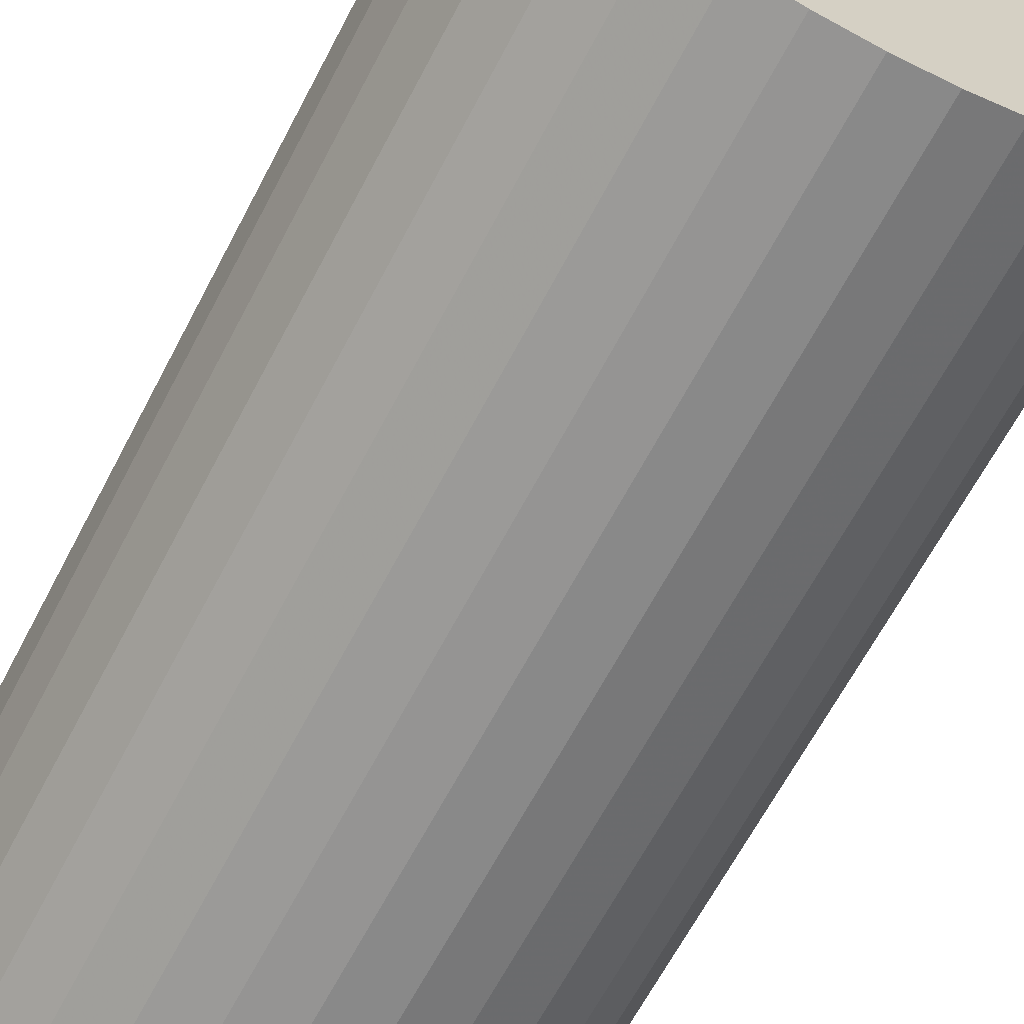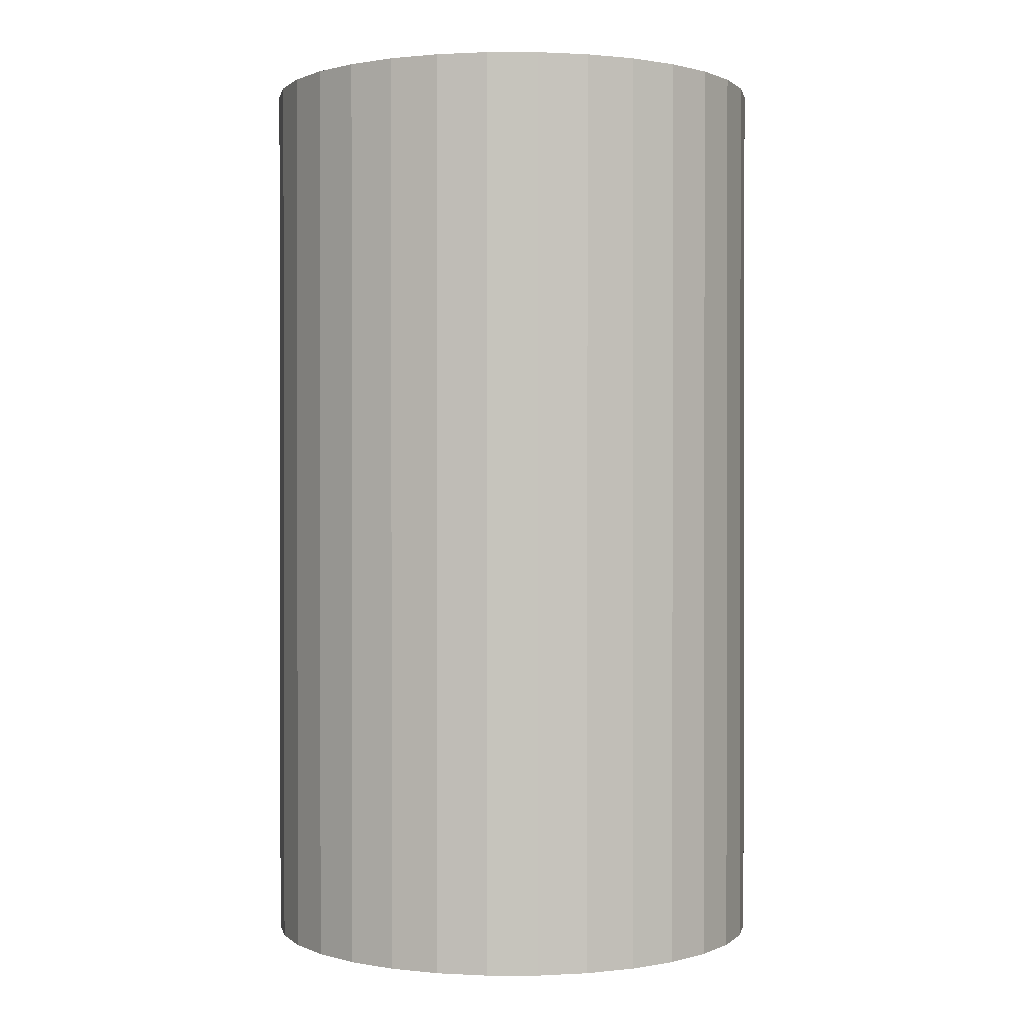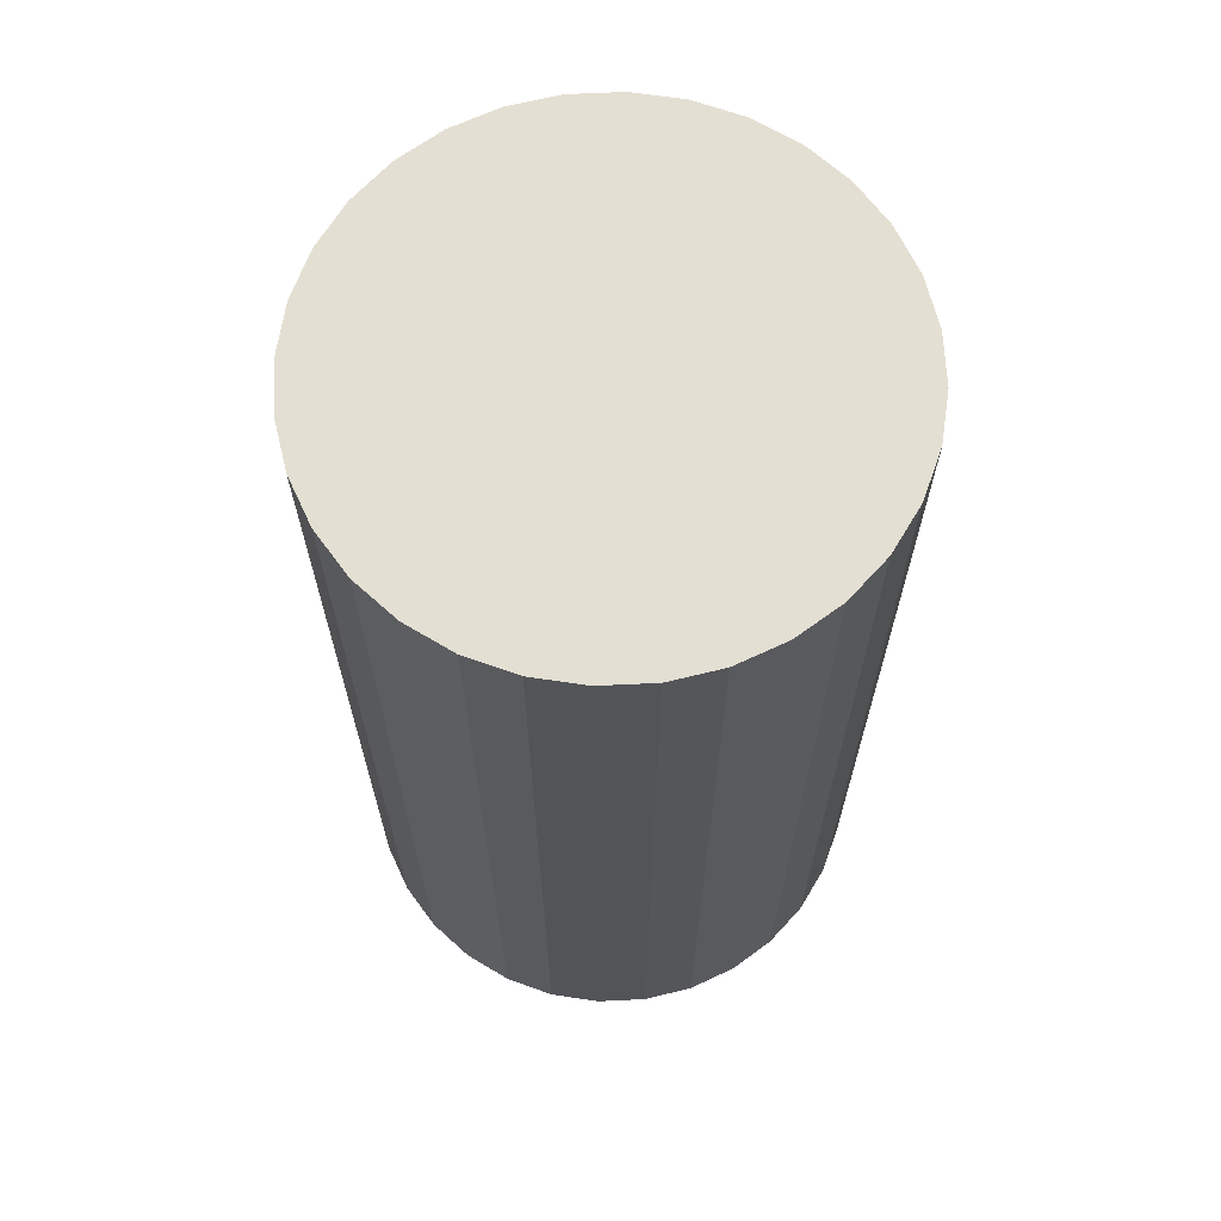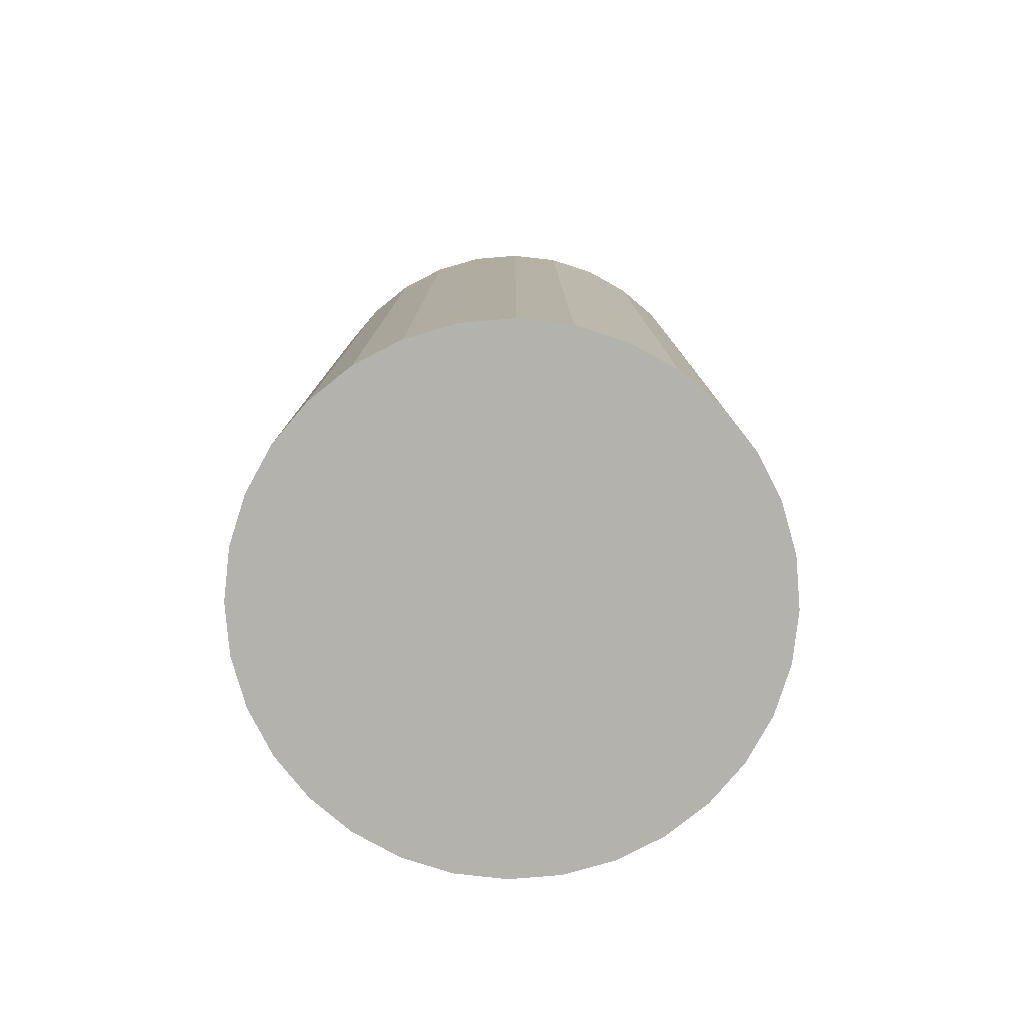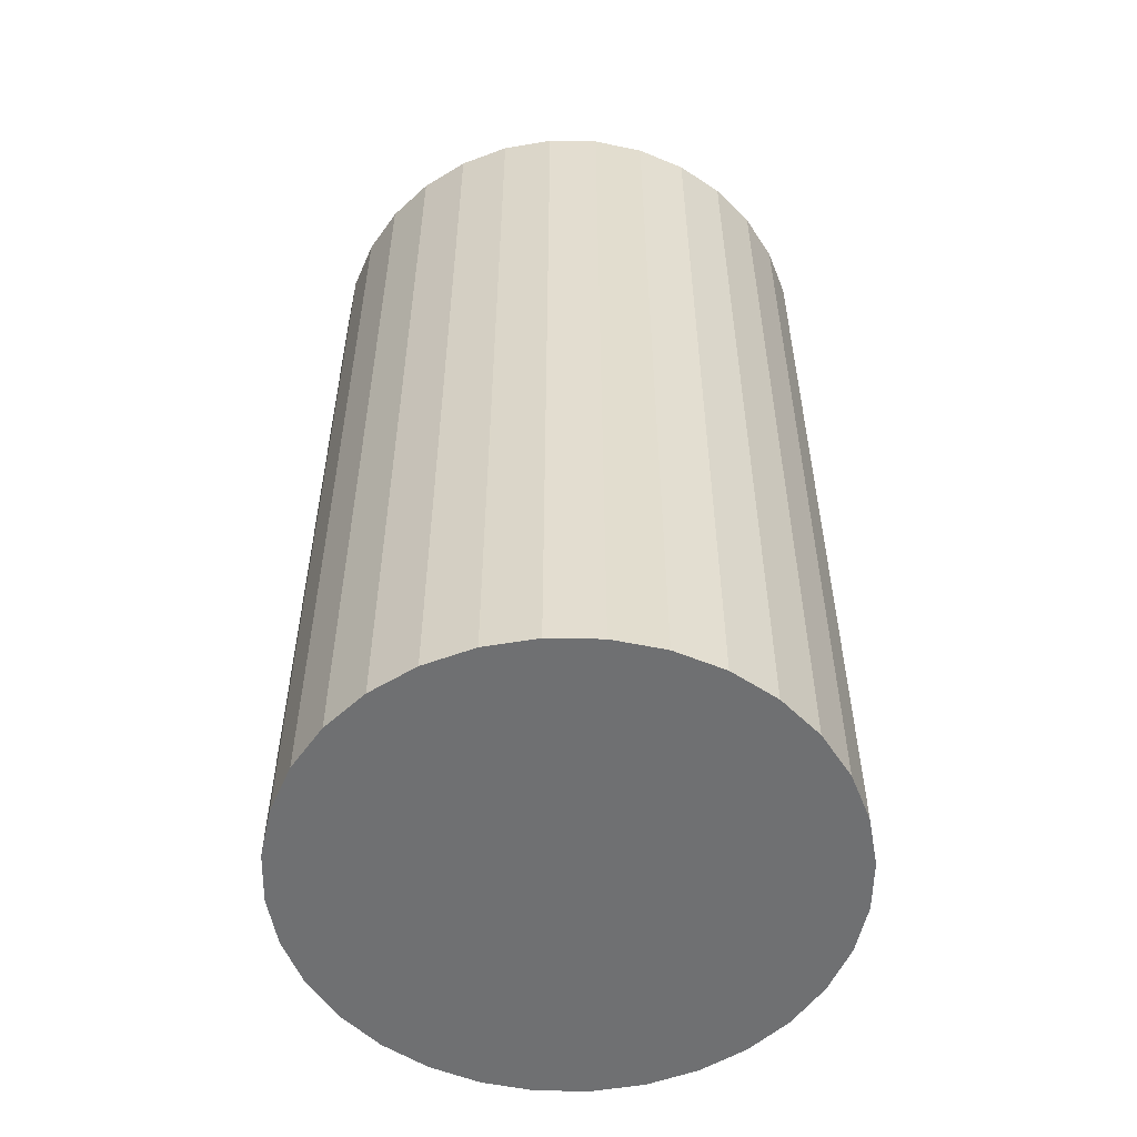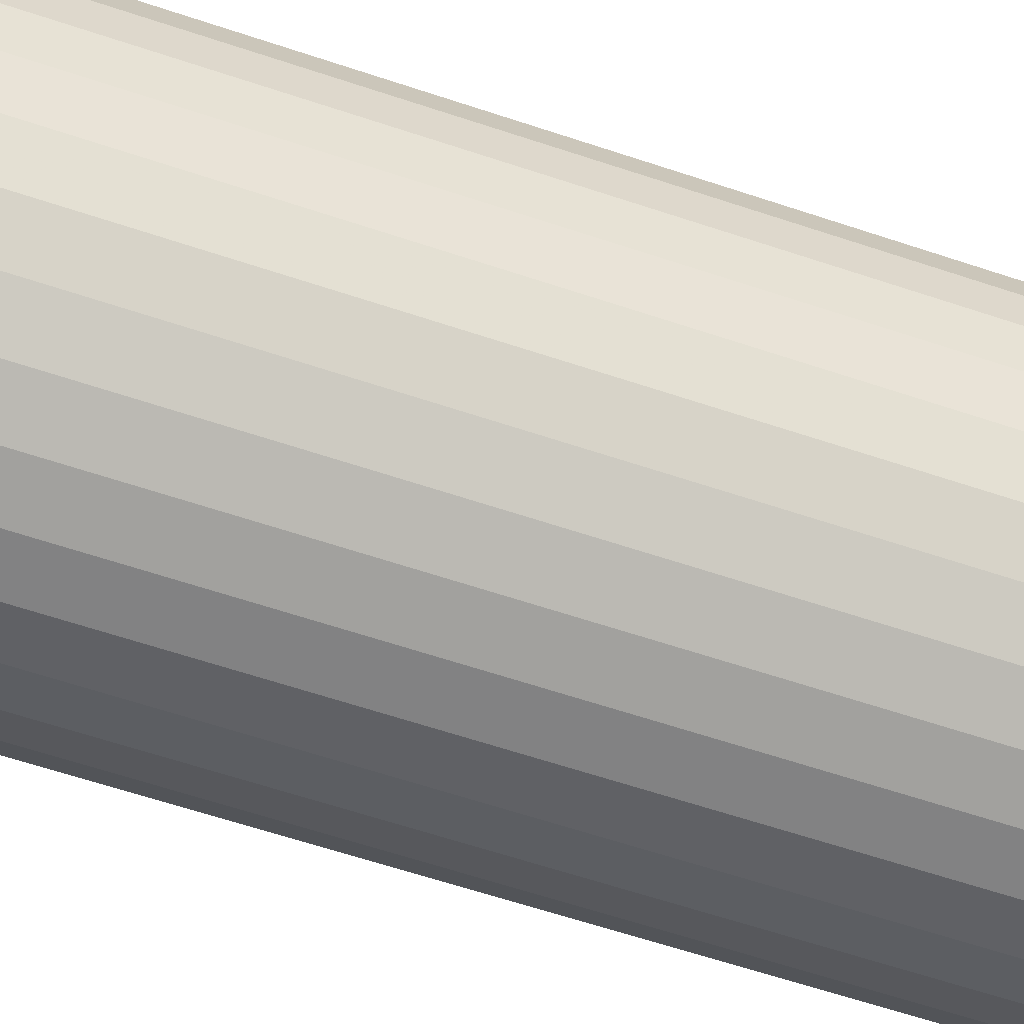
<metadata>
{"format":"obj","ext":"obj","renderer":"f3d","projection":"perspective","resolution":1024,"background":"white","views":[{"elev":-65.4,"azim":152.3,"up":"+Y"},{"elev":0.7,"azim":-73.2,"up":"+Z"},{"elev":66.6,"azim":14.2,"up":"+Z"},{"elev":-79.4,"azim":-169.6,"up":"+Z"},{"elev":-54.8,"azim":105.8,"up":"+Z"},{"elev":-66.4,"azim":71.8,"up":"+Y"}]}
</metadata>
<code>
v 0 0 -0.03841
v 0.02162 0 -0.03841
v 0.02162 0 0.03841
v 0 0 0.03841
v 0.02121 0.004219 -0.03841
v 0.02121 0.004219 0.03841
v 0.01998 0.008275 -0.03841
v 0.01998 0.008275 0.03841
v 0.01798 0.01201 -0.03841
v 0.01798 0.01201 0.03841
v 0.01529 0.01529 -0.03841
v 0.01529 0.01529 0.03841
v 0.01201 0.01798 -0.03841
v 0.01201 0.01798 0.03841
v 0.008275 0.01998 -0.03841
v 0.008275 0.01998 0.03841
v 0.004219 0.02121 -0.03841
v 0.004219 0.02121 0.03841
v 0 0.02162 -0.03841
v 0 0.02162 0.03841
v -0.004219 0.02121 -0.03841
v -0.004219 0.02121 0.03841
v -0.008275 0.01998 -0.03841
v -0.008275 0.01998 0.03841
v -0.01201 0.01798 -0.03841
v -0.01201 0.01798 0.03841
v -0.01529 0.01529 -0.03841
v -0.01529 0.01529 0.03841
v -0.01798 0.01201 -0.03841
v -0.01798 0.01201 0.03841
v -0.01998 0.008275 -0.03841
v -0.01998 0.008275 0.03841
v -0.02121 0.004219 -0.03841
v -0.02121 0.004219 0.03841
v -0.02162 0 -0.03841
v -0.02162 0 0.03841
v -0.02121 -0.004219 -0.03841
v -0.02121 -0.004219 0.03841
v -0.01998 -0.008275 -0.03841
v -0.01998 -0.008275 0.03841
v -0.01798 -0.01201 -0.03841
v -0.01798 -0.01201 0.03841
v -0.01529 -0.01529 -0.03841
v -0.01529 -0.01529 0.03841
v -0.01201 -0.01798 -0.03841
v -0.01201 -0.01798 0.03841
v -0.008275 -0.01998 -0.03841
v -0.008275 -0.01998 0.03841
v -0.004219 -0.02121 -0.03841
v -0.004219 -0.02121 0.03841
v -0 -0.02162 -0.03841
v -0 -0.02162 0.03841
v 0.004219 -0.02121 -0.03841
v 0.004219 -0.02121 0.03841
v 0.008275 -0.01998 -0.03841
v 0.008275 -0.01998 0.03841
v 0.01201 -0.01798 -0.03841
v 0.01201 -0.01798 0.03841
v 0.01529 -0.01529 -0.03841
v 0.01529 -0.01529 0.03841
v 0.01798 -0.01201 -0.03841
v 0.01798 -0.01201 0.03841
v 0.01998 -0.008275 -0.03841
v 0.01998 -0.008275 0.03841
v 0.02121 -0.004219 -0.03841
v 0.02121 -0.004219 0.03841
f 2 1 5
f 2 5 3
f 3 5 6
f 3 6 4
f 5 1 7
f 5 7 6
f 6 7 8
f 6 8 4
f 7 1 9
f 7 9 8
f 8 9 10
f 8 10 4
f 9 1 11
f 9 11 10
f 10 11 12
f 10 12 4
f 11 1 13
f 11 13 12
f 12 13 14
f 12 14 4
f 13 1 15
f 13 15 14
f 14 15 16
f 14 16 4
f 15 1 17
f 15 17 16
f 16 17 18
f 16 18 4
f 17 1 19
f 17 19 18
f 18 19 20
f 18 20 4
f 19 1 21
f 19 21 20
f 20 21 22
f 20 22 4
f 21 1 23
f 21 23 22
f 22 23 24
f 22 24 4
f 23 1 25
f 23 25 24
f 24 25 26
f 24 26 4
f 25 1 27
f 25 27 26
f 26 27 28
f 26 28 4
f 27 1 29
f 27 29 28
f 28 29 30
f 28 30 4
f 29 1 31
f 29 31 30
f 30 31 32
f 30 32 4
f 31 1 33
f 31 33 32
f 32 33 34
f 32 34 4
f 33 1 35
f 33 35 34
f 34 35 36
f 34 36 4
f 35 1 37
f 35 37 36
f 36 37 38
f 36 38 4
f 37 1 39
f 37 39 38
f 38 39 40
f 38 40 4
f 39 1 41
f 39 41 40
f 40 41 42
f 40 42 4
f 41 1 43
f 41 43 42
f 42 43 44
f 42 44 4
f 43 1 45
f 43 45 44
f 44 45 46
f 44 46 4
f 45 1 47
f 45 47 46
f 46 47 48
f 46 48 4
f 47 1 49
f 47 49 48
f 48 49 50
f 48 50 4
f 49 1 51
f 49 51 50
f 50 51 52
f 50 52 4
f 51 1 53
f 51 53 52
f 52 53 54
f 52 54 4
f 53 1 55
f 53 55 54
f 54 55 56
f 54 56 4
f 55 1 57
f 55 57 56
f 56 57 58
f 56 58 4
f 57 1 59
f 57 59 58
f 58 59 60
f 58 60 4
f 59 1 61
f 59 61 60
f 60 61 62
f 60 62 4
f 61 1 63
f 61 63 62
f 62 63 64
f 62 64 4
f 63 1 65
f 63 65 64
f 64 65 66
f 64 66 4
f 65 1 2
f 65 2 66
f 66 2 3
f 66 3 4

</code>
